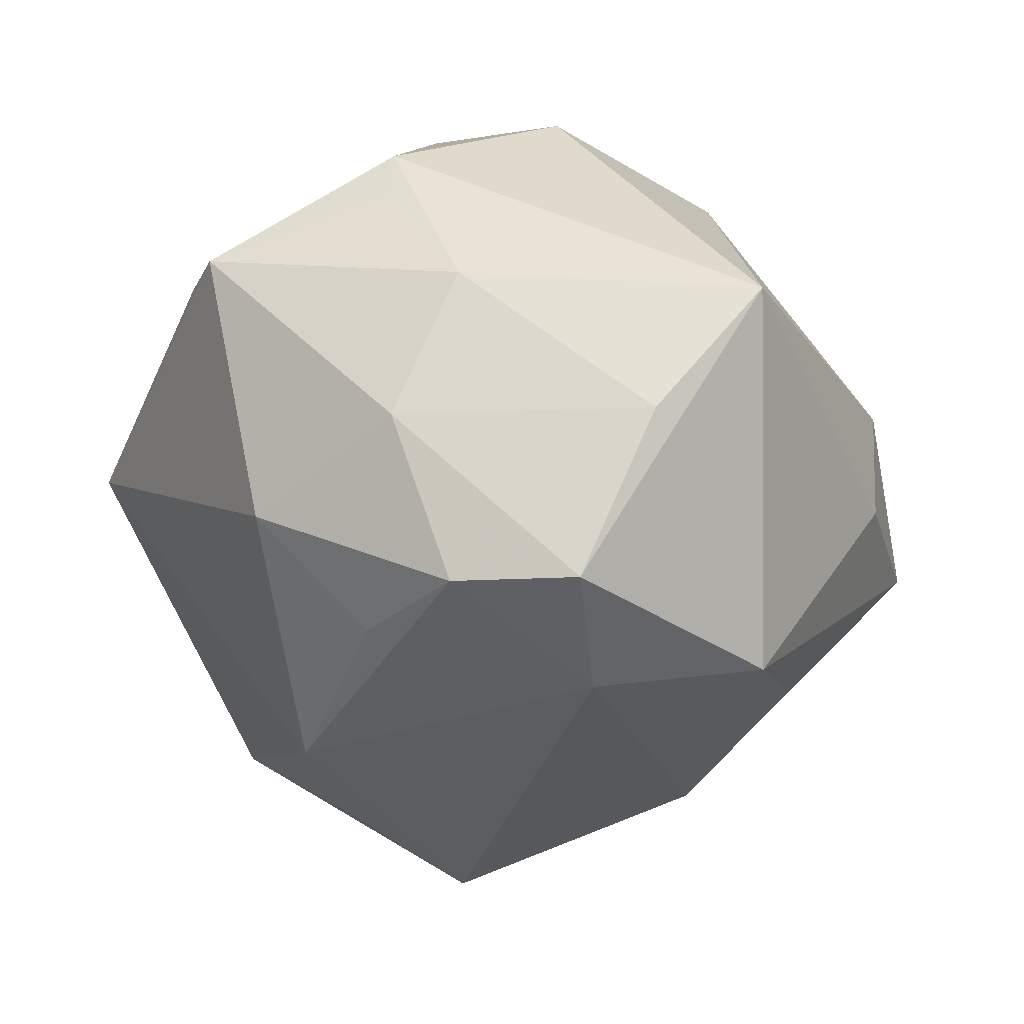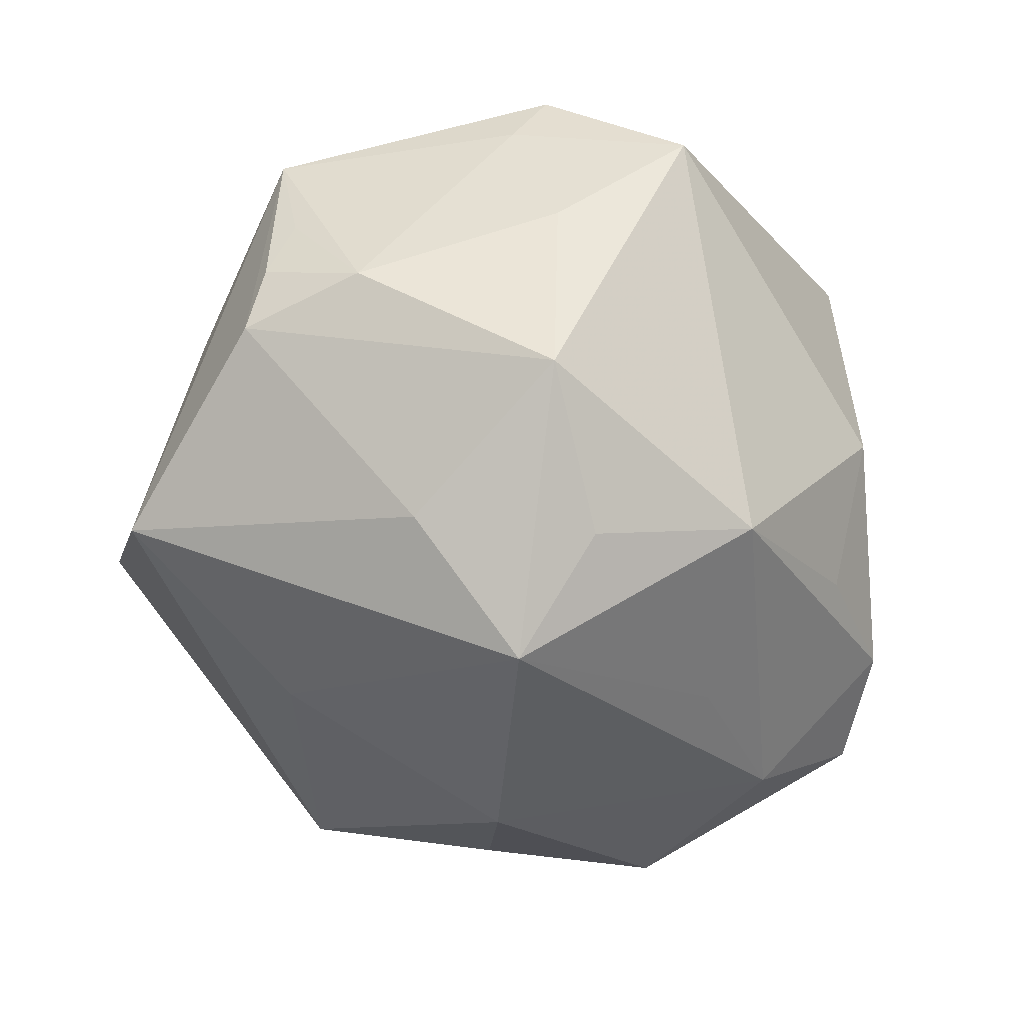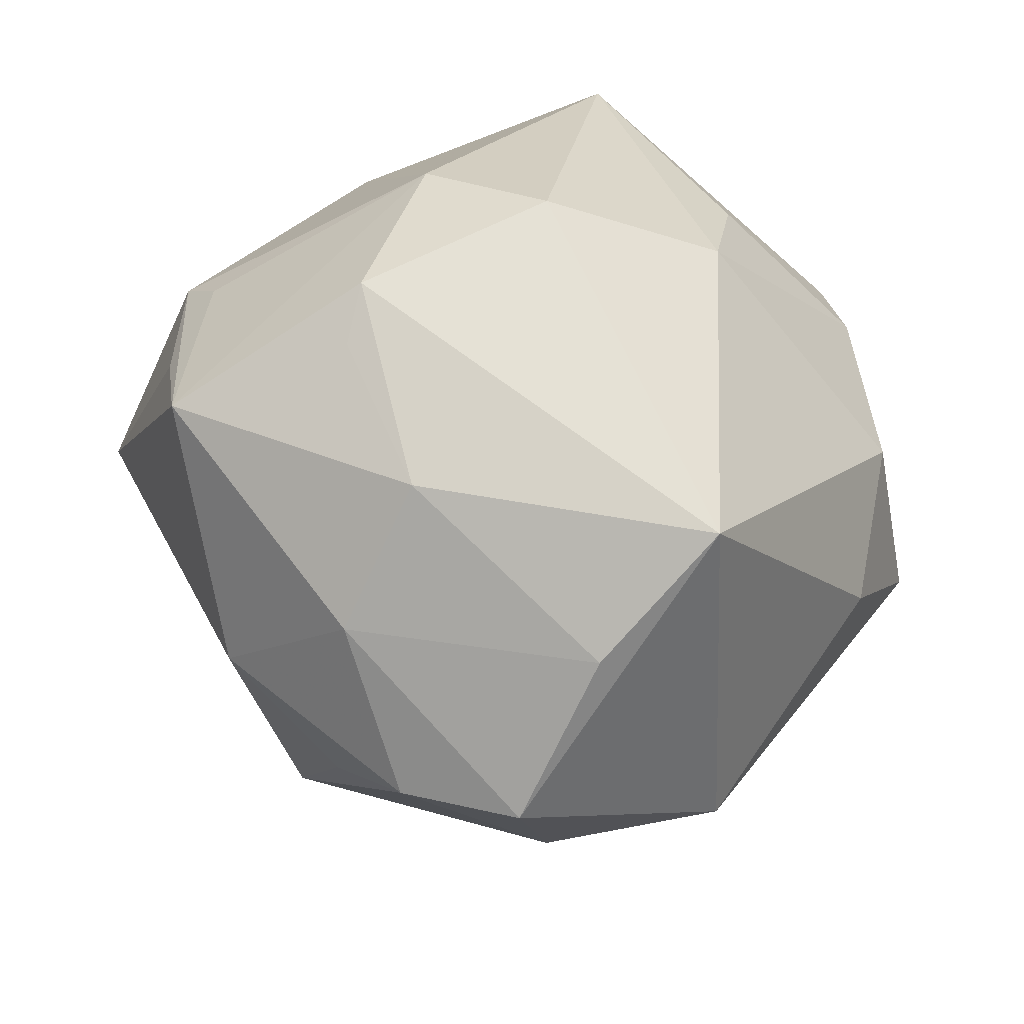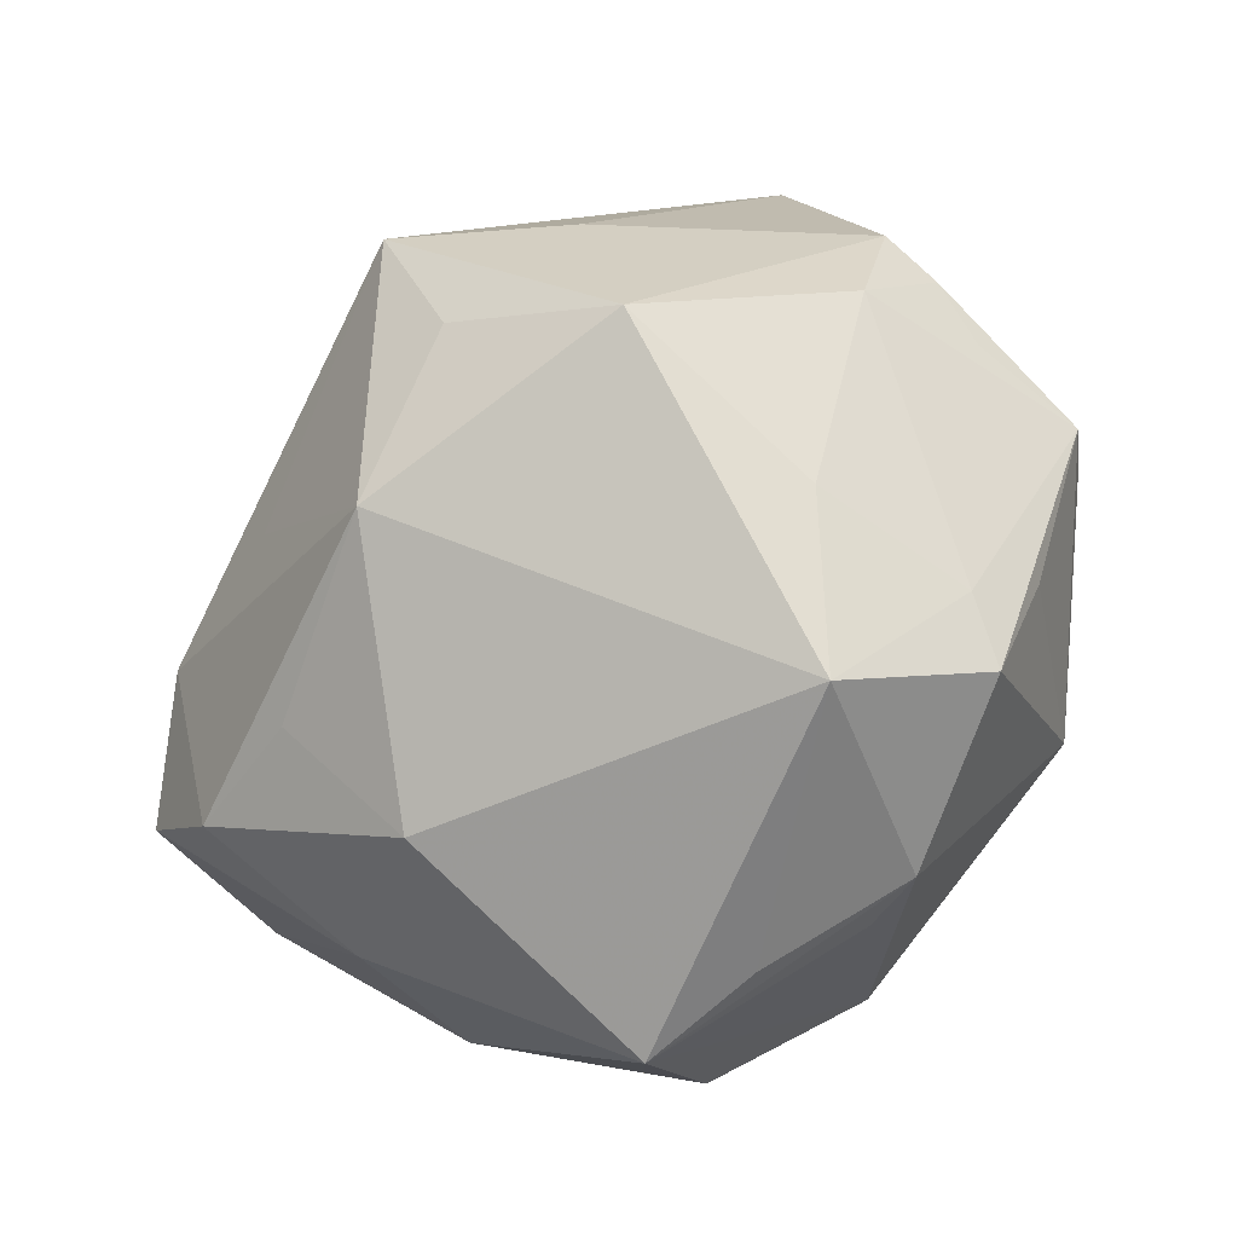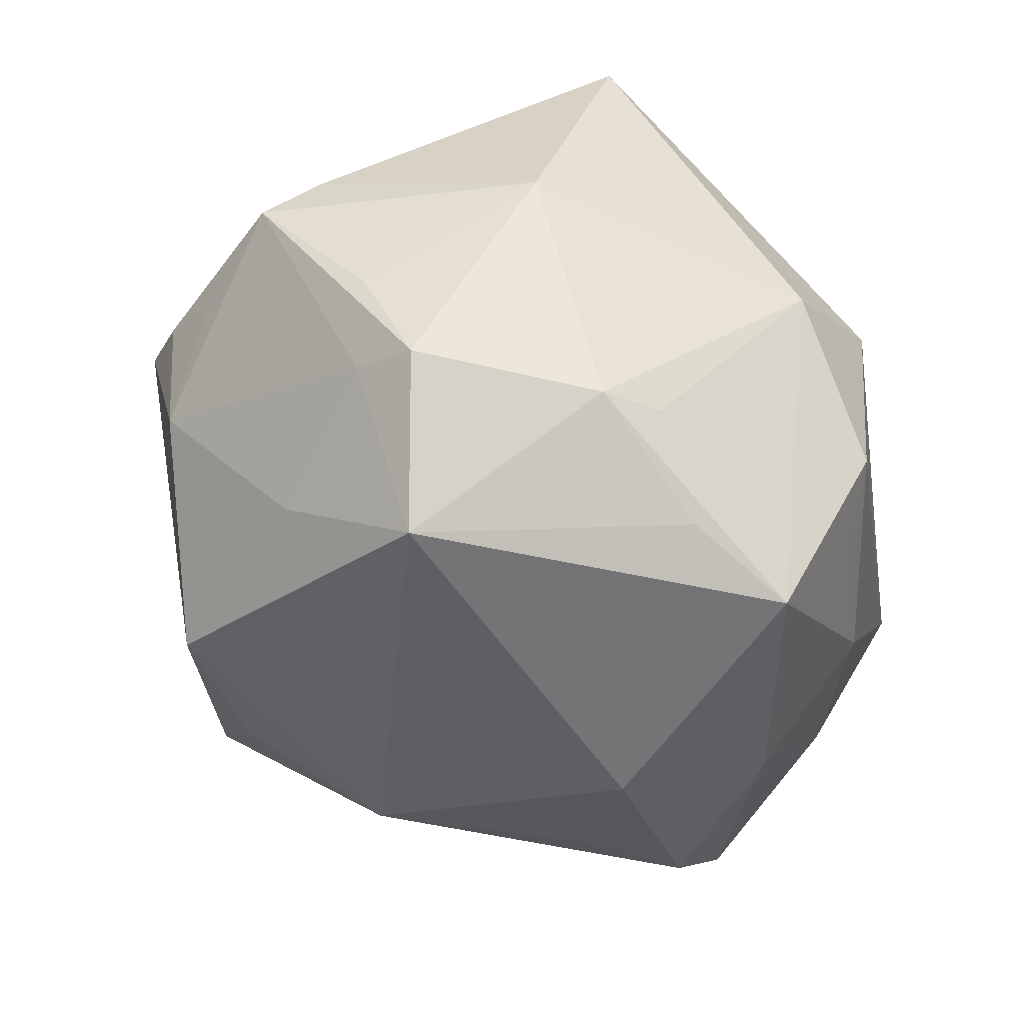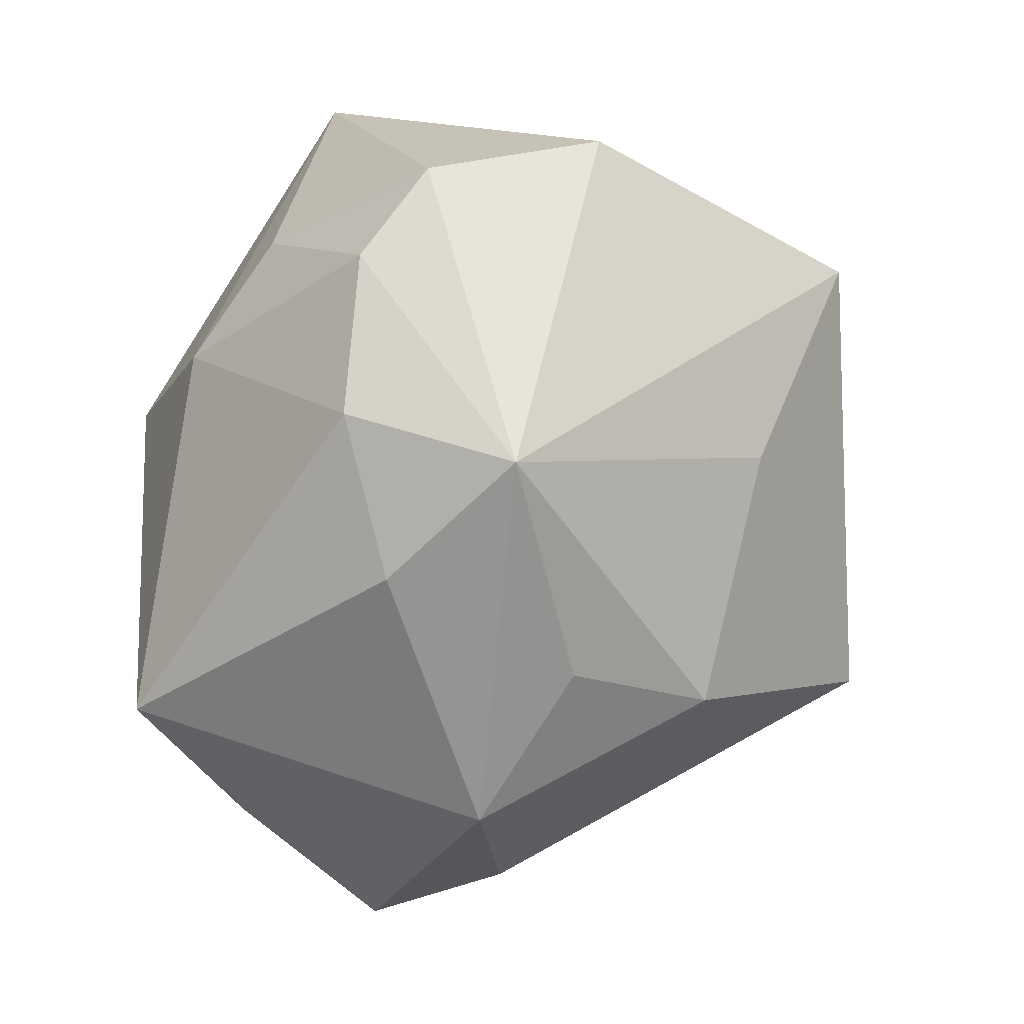
<metadata>
{"format":"obj","ext":"obj","renderer":"f3d","projection":"perspective","resolution":1024,"background":"white","views":[{"elev":-4.8,"azim":70.0,"up":"+Z"},{"elev":-62.2,"azim":-46.4,"up":"+Z"},{"elev":27.9,"azim":77.2,"up":"+Z"},{"elev":-73.6,"azim":-145.1,"up":"+Y"},{"elev":-67.4,"azim":-46.5,"up":"+Y"},{"elev":65.3,"azim":121.5,"up":"+Y"}]}
</metadata>
<code>
v 0.05245 0.01221 0.01925
v -0.04251 -0.01559 -0.02141
v -0.0006245 0.04604 0.01855
v -0.0109 0.02743 -0.03214
v 0.01464 0.001022 0.046
v -0.03009 0.01892 0.04339
v -0.03535 -0.03437 0.005854
v 0.05317 -0.001733 0.004469
v -0.04943 -0.004808 0.01099
v -0.01448 0.04719 0.0177
v 0.00992 -0.03095 -0.03517
v 0.0229 -0.02501 0.03339
v 0.03052 0.03844 -0.004753
v -0.04884 -0.01005 -0.008738
v 0.02381 -0.04111 -0.006924
v 0.03754 -0.02027 0.02161
v 0.001263 -0.01114 0.04563
v 0.04355 0.0162 -0.02514
v -0.008022 -0.0372 0.02851
v -0.04889 -0.005622 -0.01578
v 0.02587 0.02822 -0.02742
v 0.01705 -0.04546 0.02484
v 0.05362 -0.01122 -0.01518
v 0.002776 -0.04426 0.02352
v -0.03279 -0.01299 0.03222
v -0.03924 0.02682 -0.02772
v -0.02891 -0.03583 -0.01225
v -0.02074 -0.0502 0.0008523
v -0.02172 -0.005495 -0.04219
v 0.03876 -0.0289 0.004234
v -0.047 -0.0008459 -0.02213
v 0.01677 0.01784 -0.04079
v -0.02302 -0.02928 -0.03635
v 0.04251 -0.005233 -0.02729
v 0.01884 -0.02246 0.0393
v -0.04493 0.01088 -0.00615
v -0.02894 0.04647 0.002309
v -0.05253 -0.01019 0.004725
v -0.04077 -0.02607 0.01168
v -0.03349 -0.03857 0.01308
v 0.01774 0.04507 0.008976
v 0.01471 0.05008 -0.01254
v 0.02406 -0.01129 -0.03511
v -0.006088 -0.01981 -0.0437
v -0.003733 0.02981 0.03485
v -0.003868 -0.005383 -0.0527
v -0.0151 -0.03983 0.02583
v 0.04502 -0.02376 -0.01542
v 0.03022 -0.0291 -0.02057
v 0.01243 0.02342 0.03662
f 40 28 47
f 42 3 41
f 50 5 1
f 1 41 50
f 50 41 3
f 6 5 50
f 10 37 6
f 42 37 10
f 10 3 42
f 11 34 48
f 40 47 25
f 17 25 47
f 17 5 6
f 6 25 17
f 24 28 22
f 22 47 24
f 24 47 28
f 1 16 8
f 1 5 35
f 35 16 1
f 35 17 22
f 5 17 35
f 32 34 46
f 46 4 32
f 32 4 42
f 13 41 1
f 42 41 13
f 6 37 9
f 37 38 9
f 9 25 6
f 38 25 9
f 7 28 40
f 40 38 7
f 6 50 45
f 45 50 3
f 45 10 6
f 3 10 45
f 46 34 43
f 43 11 46
f 34 11 43
f 46 11 44
f 39 38 40
f 40 25 39
f 39 25 38
f 19 47 22
f 22 17 19
f 19 17 47
f 30 8 16
f 30 16 22
f 18 13 1
f 34 32 18
f 42 13 18
f 22 16 12
f 12 35 22
f 16 35 12
f 28 7 27
f 33 11 28
f 33 44 11
f 28 27 33
f 46 44 33
f 33 29 46
f 33 31 29
f 49 11 48
f 28 11 15
f 22 28 15
f 11 49 15
f 15 49 48
f 15 30 22
f 48 30 15
f 23 30 48
f 8 30 23
f 48 34 23
f 34 18 23
f 1 8 23
f 23 18 1
f 21 32 42
f 42 18 21
f 21 18 32
f 29 31 26
f 46 29 26
f 26 4 46
f 26 31 38
f 26 37 42
f 42 4 26
f 31 33 2
f 2 33 27
f 2 7 38
f 2 27 7
f 36 38 37
f 37 26 36
f 36 26 38
f 38 31 20
f 31 2 20
f 14 2 38
f 38 20 14
f 14 20 2

</code>
